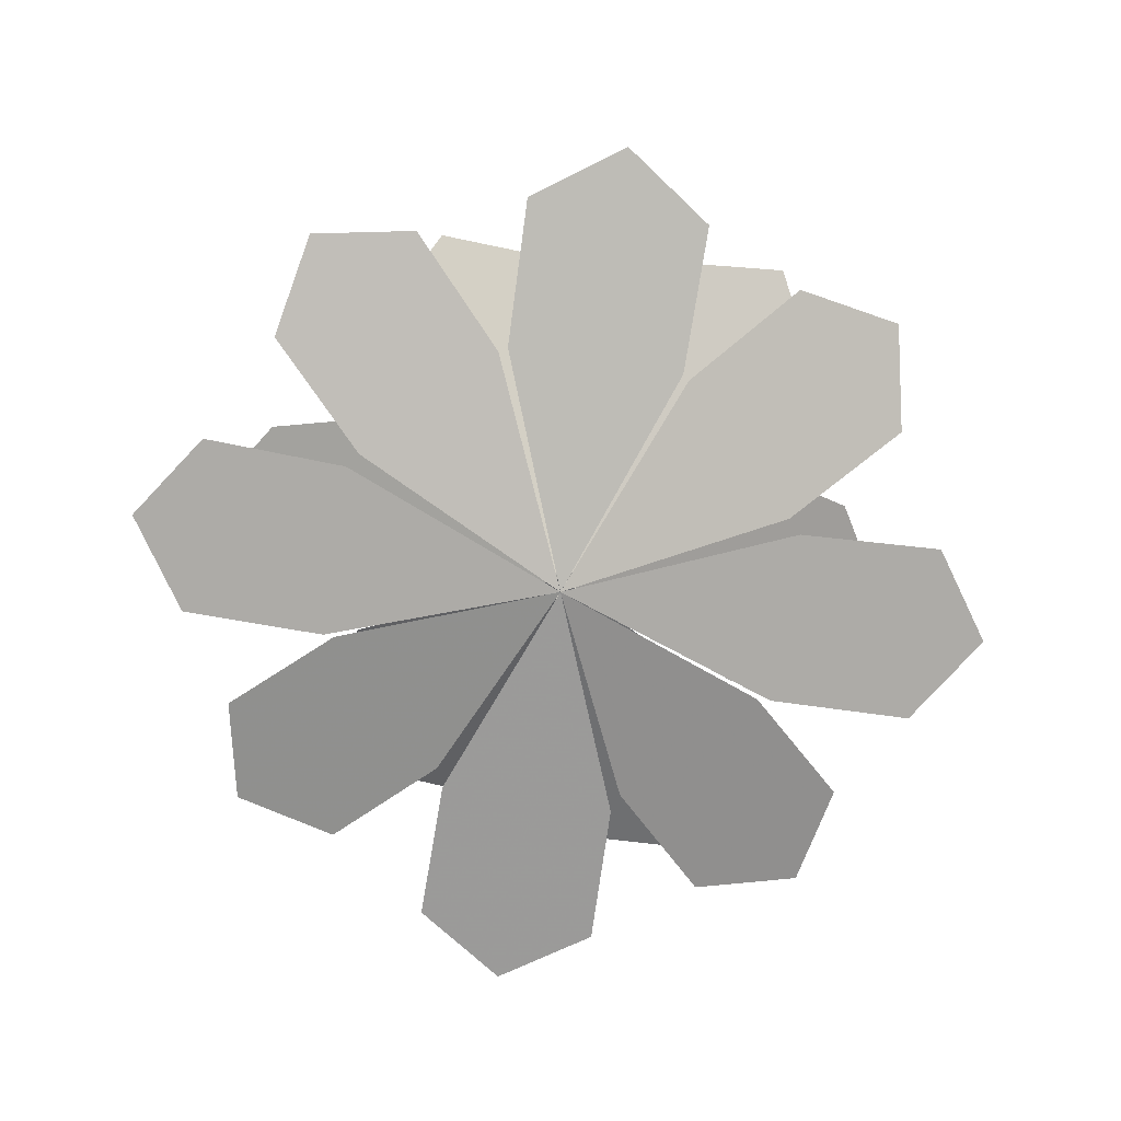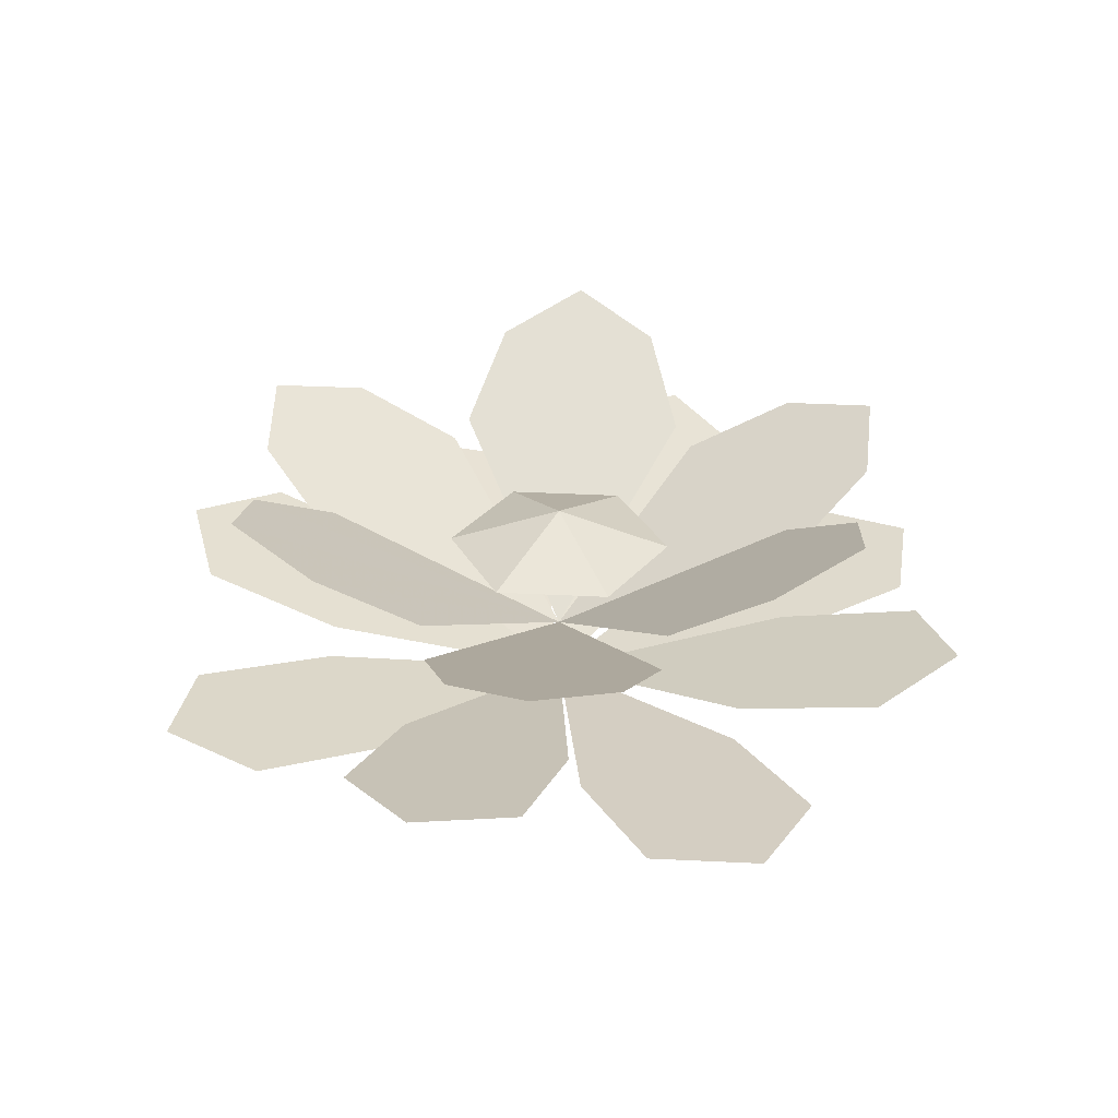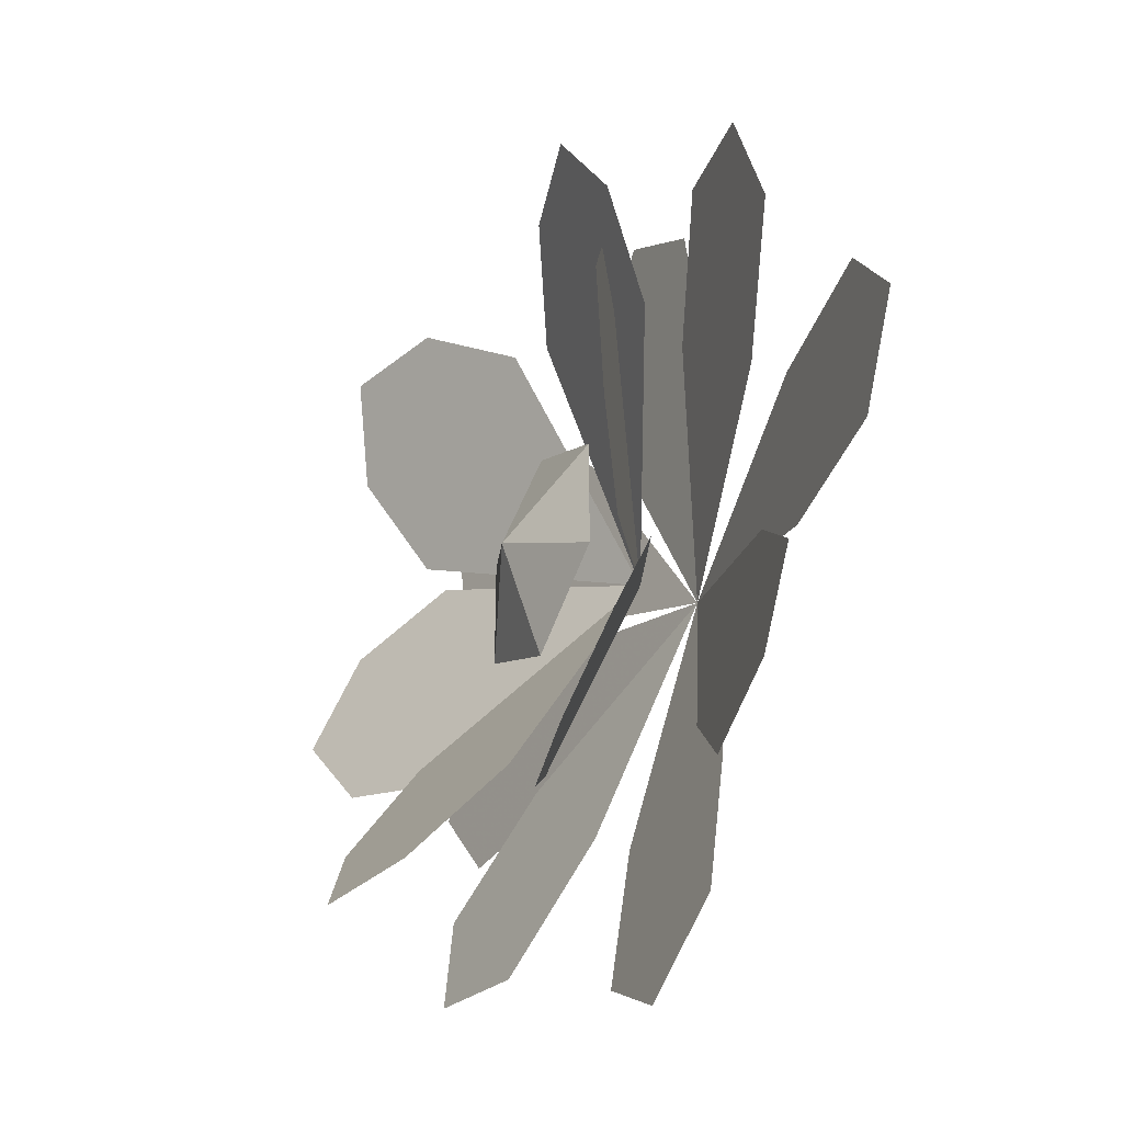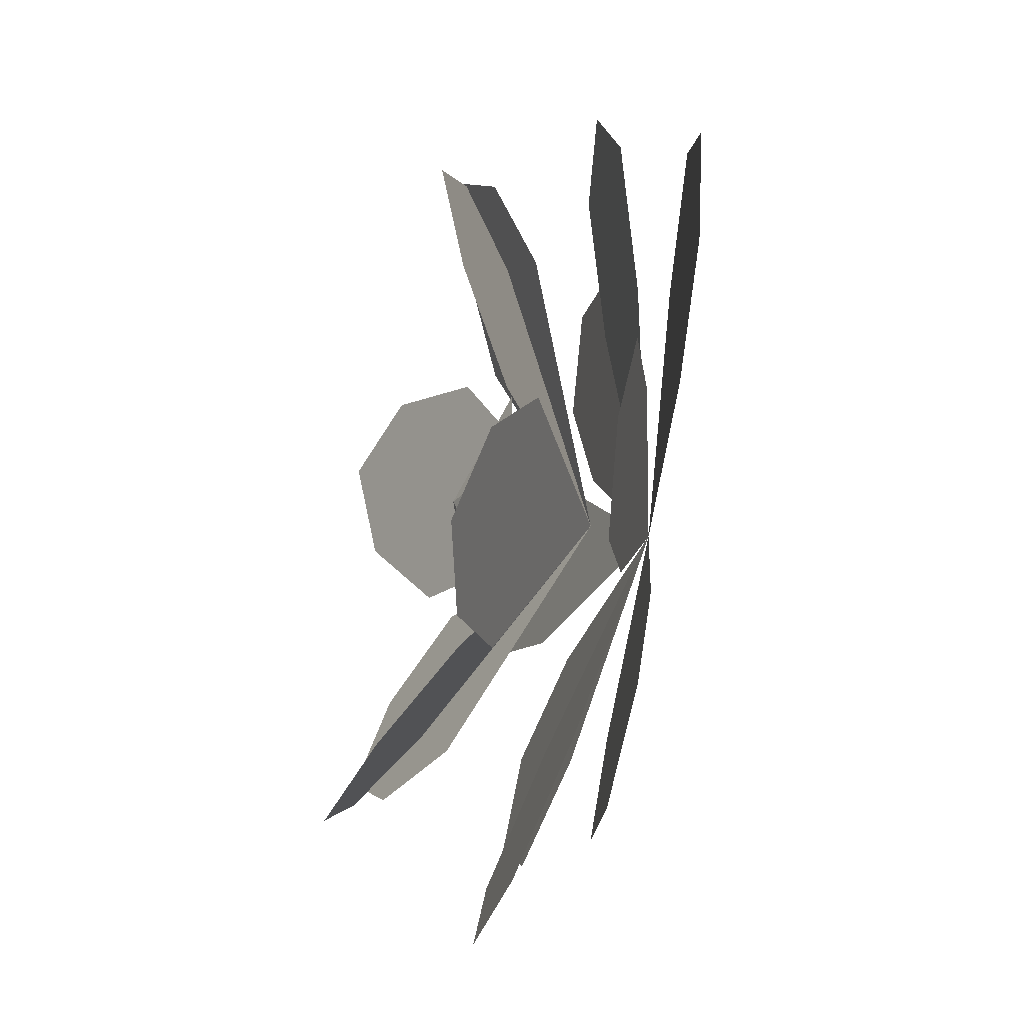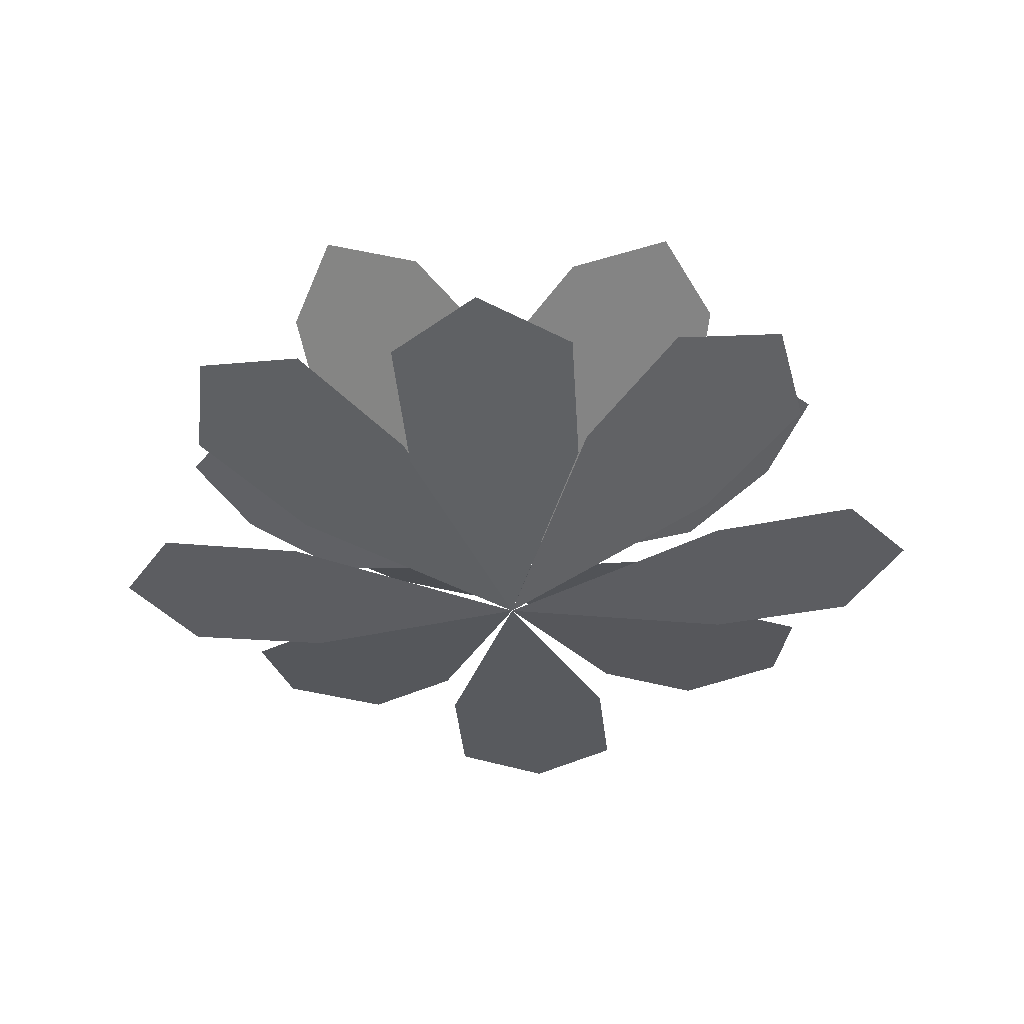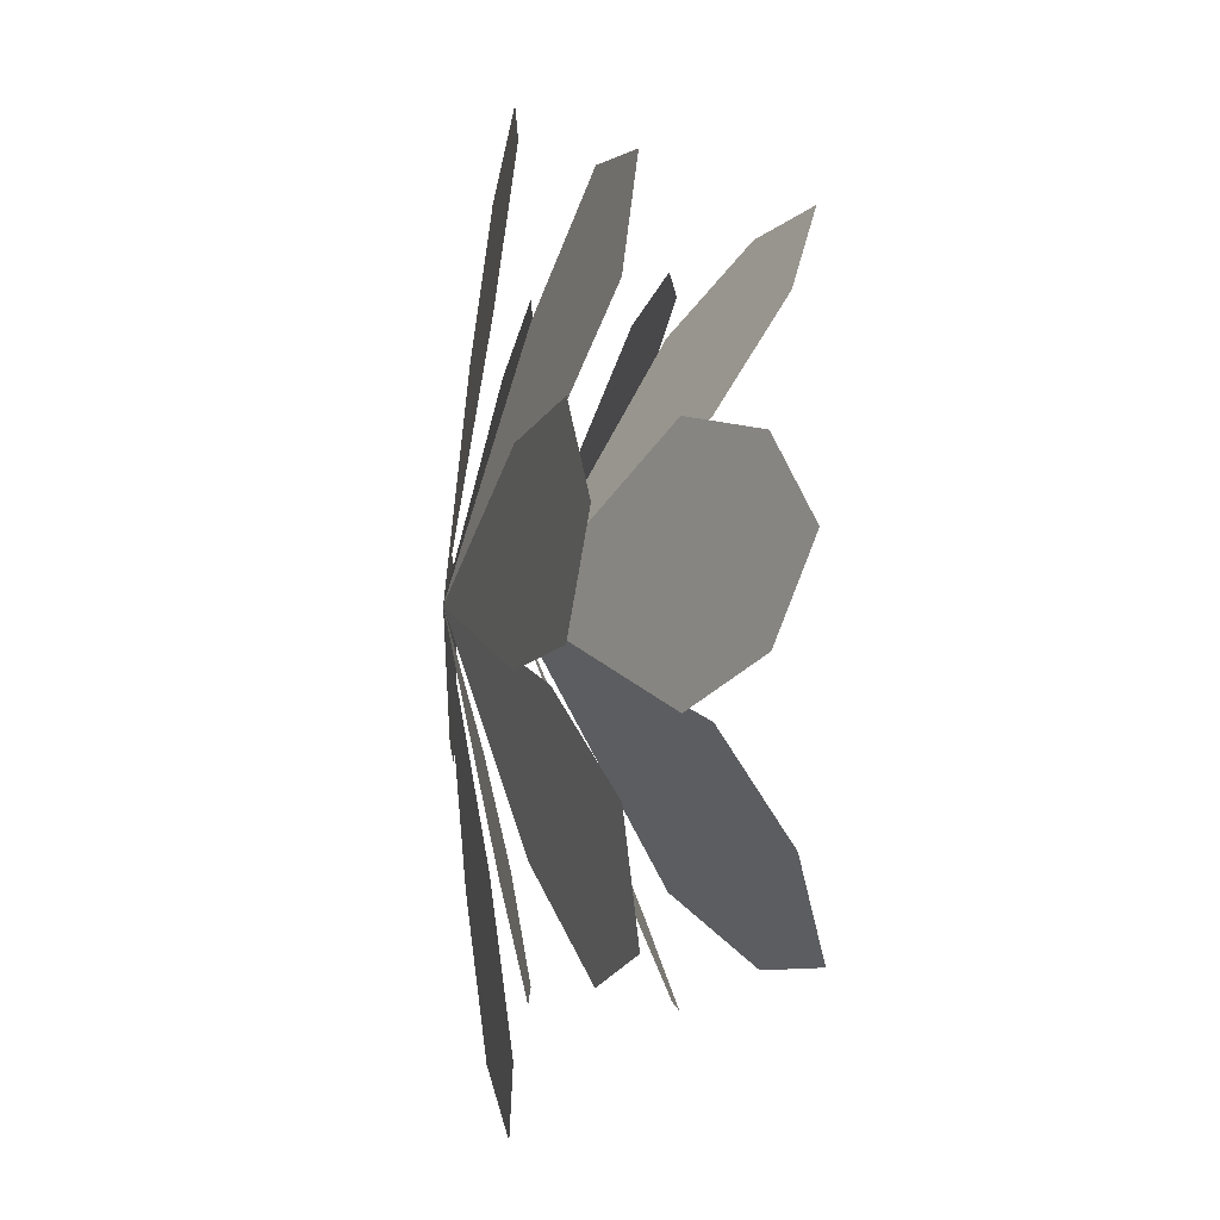
<metadata>
{"format":"obj","ext":"obj","renderer":"f3d","projection":"perspective","resolution":1024,"background":"white","views":[{"elev":-77.1,"azim":171.3,"up":"+Y"},{"elev":33.0,"azim":-25.9,"up":"+Y"},{"elev":-38.8,"azim":-115.9,"up":"+Z"},{"elev":-57.0,"azim":-102.0,"up":"+Z"},{"elev":-38.6,"azim":-175.4,"up":"+Y"},{"elev":-9.6,"azim":81.0,"up":"+Z"}]}
</metadata>
<code>
o flower
v 0 0.1948 -0.9375
v -0.8119 0.1948 -0.4688
v -0.8119 0.1948 0.4688
v 0 0.1948 0.9375
v 0.8119 0.1948 0.4688
v 0.8119 0.1948 -0.4688
v 0 0.5167 -0
v -2.484 0.9205 0.6819
v -2.484 0.9205 -0.6819
v -2.898 1.18 -0
v -1.691 0.4224 0.9543
v -1.691 0.4224 -0.9543
v 0 -0.6387 0
v 1.833 0.9205 1.811
v 0.6517 0.9205 2.493
v 1.449 1.18 2.51
v 1.672 0.4224 0.9871
v 0.01892 0.4224 1.941
v 0 -0.6387 0
v 2.667 0.5829 -0.6819
v 2.667 0.5829 0.6819
v 3.11 0.786 -0
v 1.815 0.1926 -0.9543
v 1.815 0.1926 0.9543
v 0 -0.6387 0
v 0.6517 0.9205 -2.493
v 1.833 0.9205 -1.811
v 1.449 1.18 -2.51
v 0.01892 0.4224 -1.941
v 1.672 0.4224 -0.9871
v 0 -0.6387 0
v -1.924 0.5829 -1.969
v -0.7428 0.5829 -2.65
v -1.555 0.786 -2.694
v -1.734 0.1926 -1.095
v -0.08094 0.1926 -2.049
v 0 -0.6387 0
v -0.7428 0.5829 2.65
v -1.924 0.5829 1.969
v -1.555 0.786 2.694
v -0.08094 0.1926 2.049
v -1.734 0.1926 1.094
v 0 -0.6387 0
v 2.654 -0.3229 1.606
v 1.606 -0.3229 2.654
v 2.484 -0.1886 2.484
v 1.81 -0.637 0.7921
v 0.7921 -0.637 1.81
v 0 -1.13 0
v 3.092 -0.7229 -0.7412
v 3.092 -0.7229 0.7412
v 3.606 -0.6552 0
v 1.888 -0.8813 -0.7196
v 1.888 -0.8813 0.7196
v 0 -1.13 0
v 1.606 -0.3229 -2.654
v 2.654 -0.3229 -1.606
v 2.484 -0.1886 -2.484
v 0.7921 -0.637 -1.81
v 1.81 -0.637 -0.7921
v 0 -1.13 0
v -2.654 -0.3229 -1.606
v -1.606 -0.3229 -2.654
v -2.484 -0.1886 -2.484
v -1.81 -0.637 -0.7921
v -0.7921 -0.637 -1.81
v 0 -1.13 0
v -1.606 -0.3229 2.654
v -2.654 -0.3229 1.606
v -2.484 -0.1886 2.484
v -0.7921 -0.637 1.81
v -1.81 -0.637 0.7921
v 0 -1.13 0
v -0.7412 -0.7229 -3.092
v 0.7412 -0.7229 -3.092
v 0 -0.6552 -3.606
v -0.7196 -0.8813 -1.888
v 0.7196 -0.8813 -1.888
v 0 -1.13 0
v -3.092 -0.7229 0.7412
v -3.092 -0.7229 -0.7412
v -3.606 -0.6552 0
v -1.888 -0.8813 0.7196
v -1.888 -0.8813 -0.7196
v 0 -1.13 0
v 0.7412 -0.7229 3.092
v -0.7412 -0.7229 3.092
v 0 -0.6552 3.606
v 0.7196 -0.8813 1.888
v -0.7196 -0.8813 1.888
v 0 -1.13 0
g center
f 7 1 2
f 7 2 3
f 7 3 4
f 7 4 5
f 7 5 6
f 7 6 1
g petals_top
f 13 12 9 10 8 11
f 19 18 15 16 14 17
f 25 24 21 22 20 23
f 31 30 27 28 26 29
f 37 36 33 34 32 35
f 43 42 39 40 38 41
g petals_bottom
f 49 48 45 46 44 47
f 55 54 51 52 50 53
f 61 60 57 58 56 59
f 67 66 63 64 62 65
f 73 72 69 70 68 71
f 79 78 75 76 74 77
f 85 84 81 82 80 83
f 91 90 87 88 86 89

</code>
